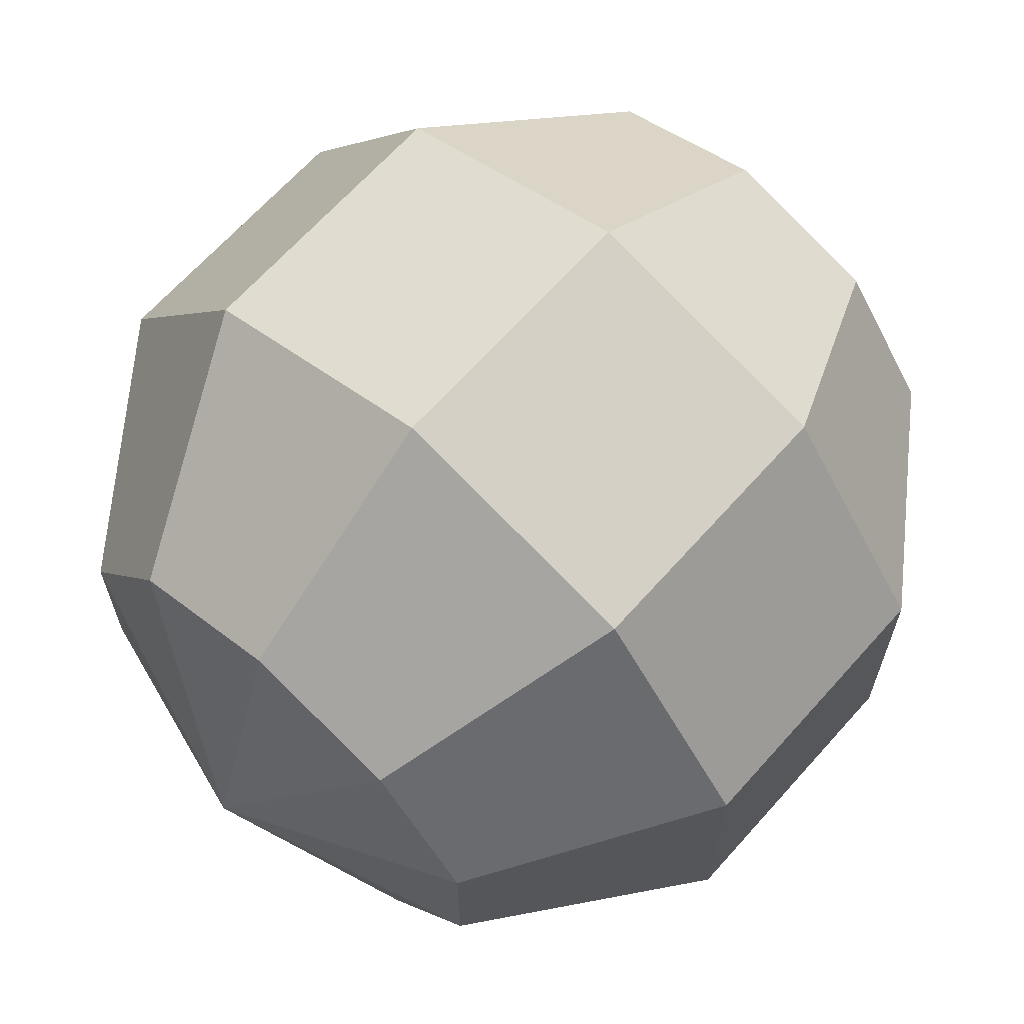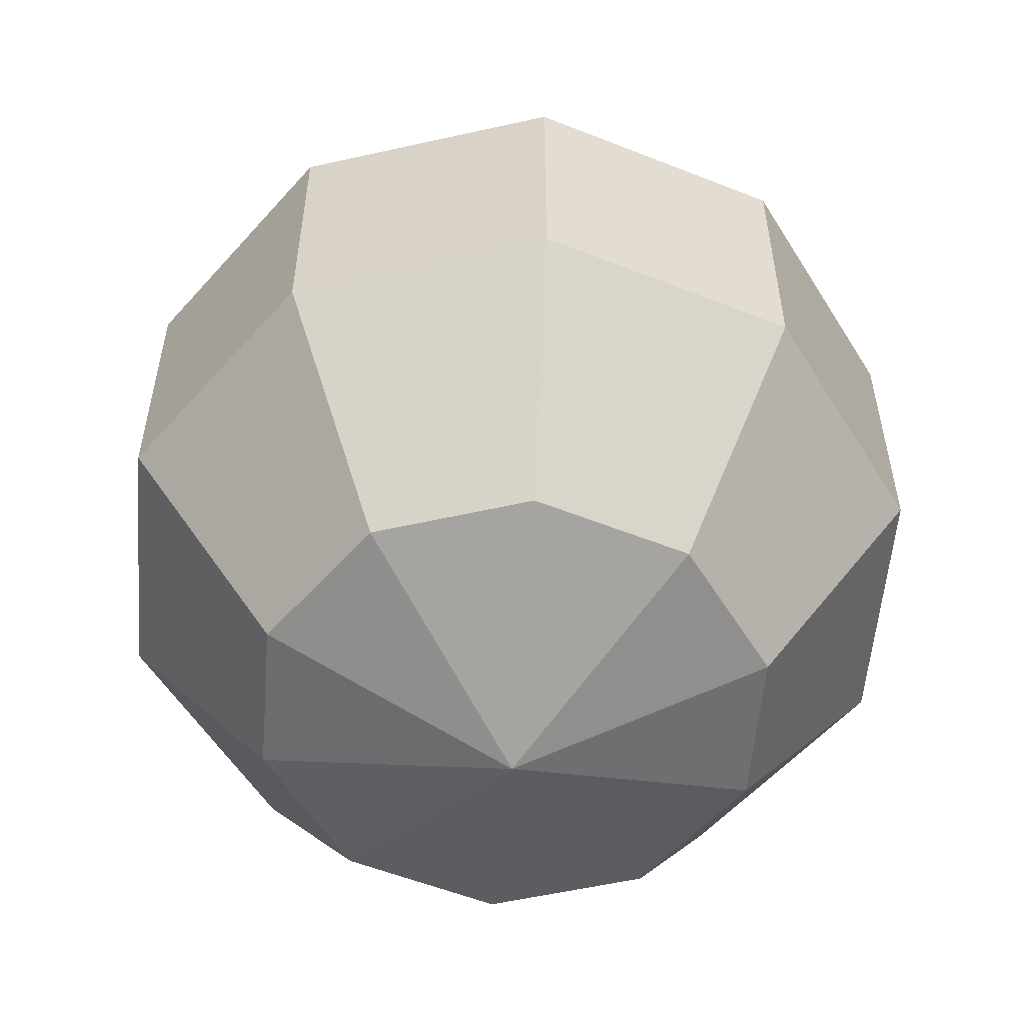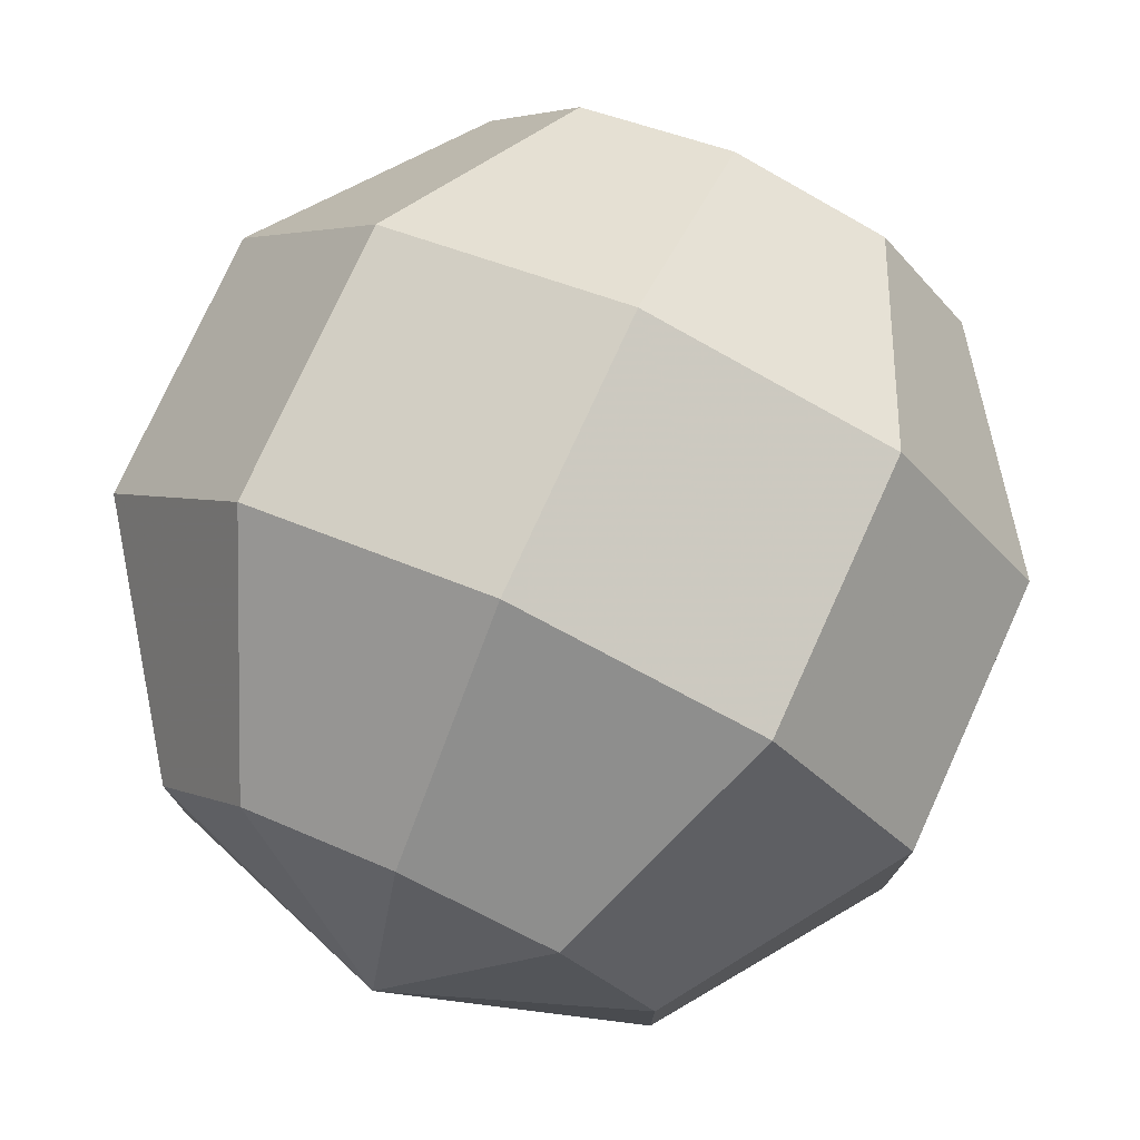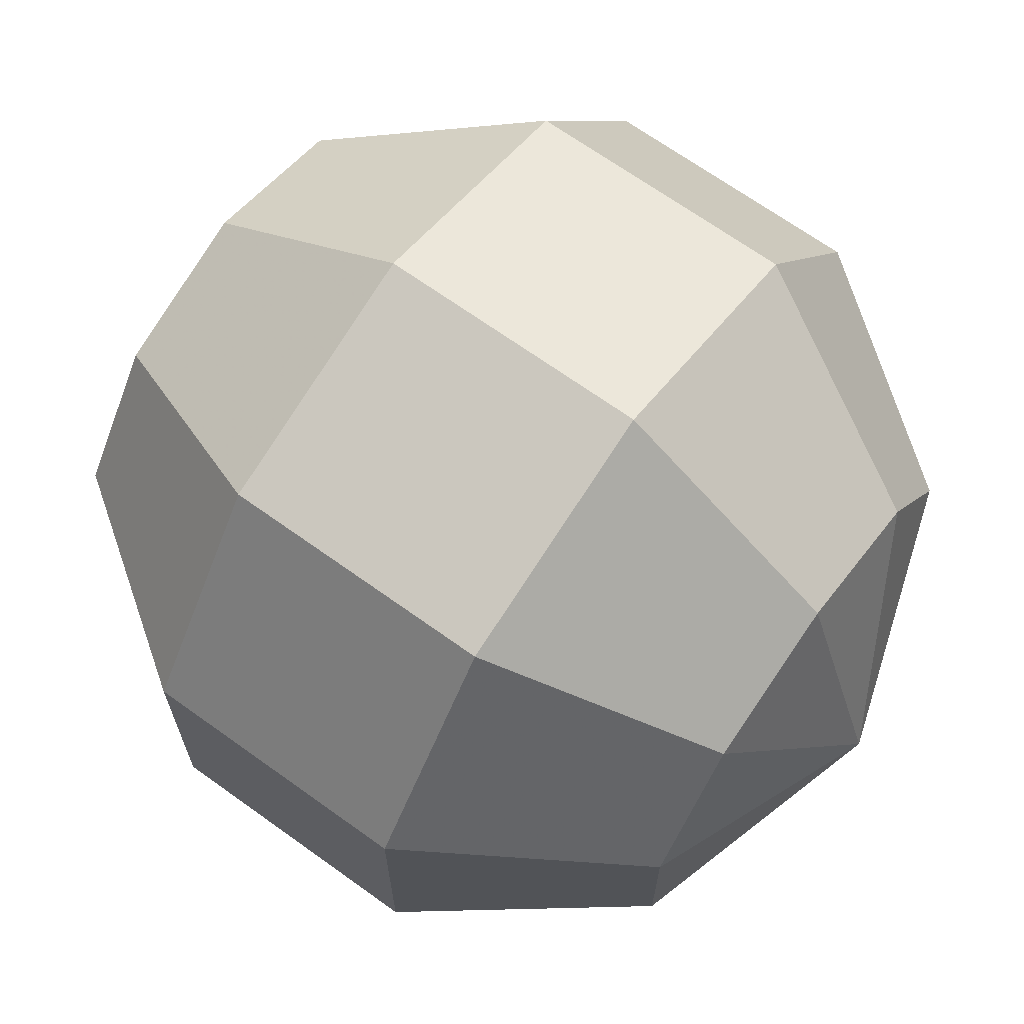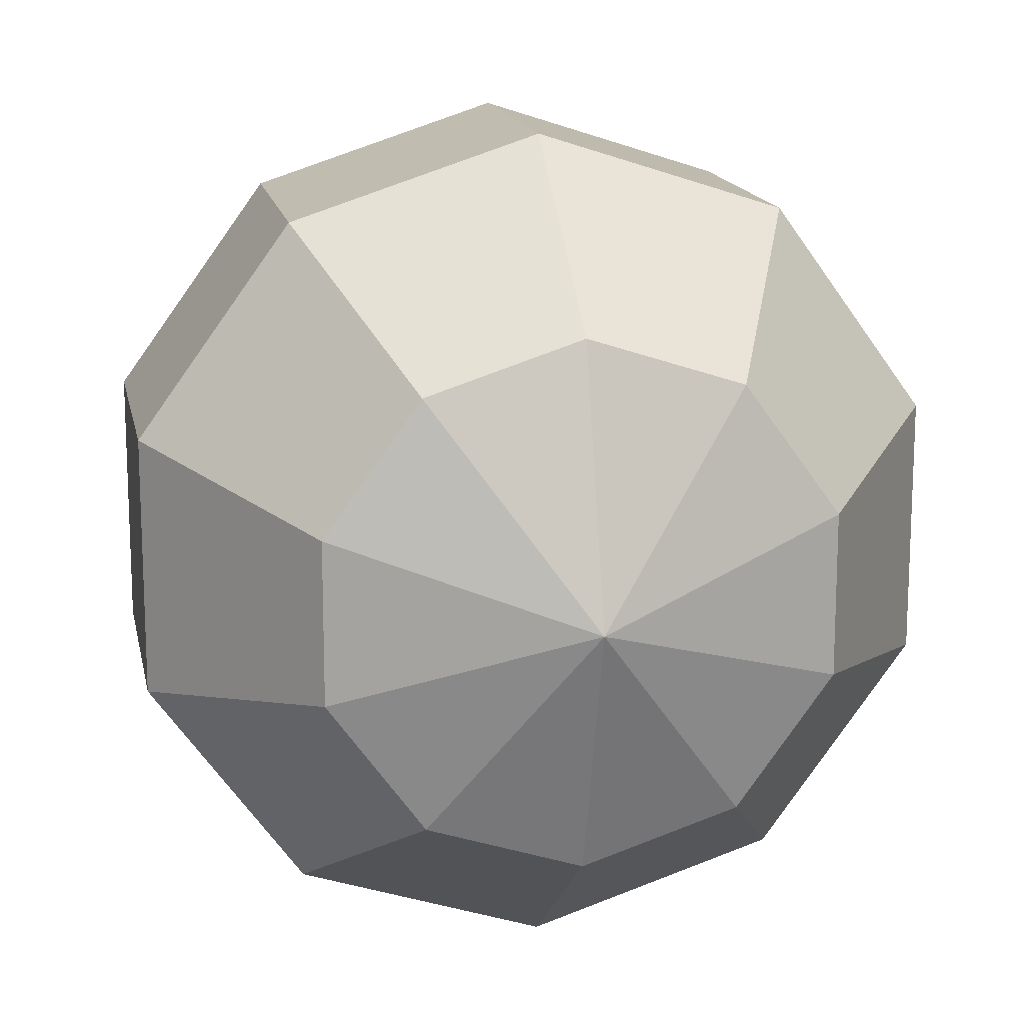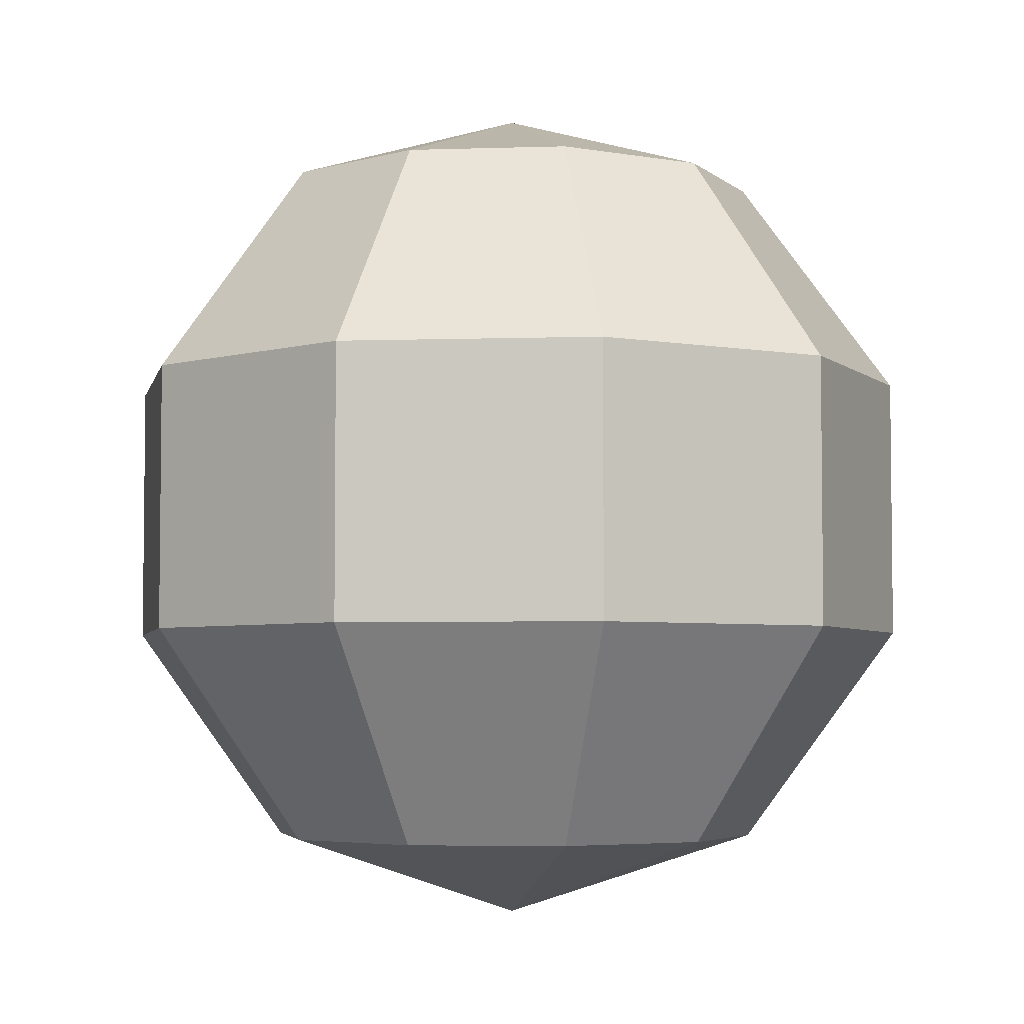
<metadata>
{"format":"obj","ext":"obj","renderer":"f3d","projection":"perspective","resolution":1024,"background":"white","views":[{"elev":66.2,"azim":41.7,"up":"+Z"},{"elev":-55.5,"azim":-4.7,"up":"+Y"},{"elev":76.6,"azim":-155.5,"up":"+Z"},{"elev":67.9,"azim":125.8,"up":"+Z"},{"elev":15.2,"azim":169.0,"up":"+Z"},{"elev":-4.5,"azim":132.0,"up":"+Y"}]}
</metadata>
<code>
g Sphere02
v 0 -5.038 1e-06
v 0 -4.551 1.498
v -0.8806 -4.551 1.212
v 0 -5.038 1e-06
v -1.425 -4.551 0.4629
v 0 -5.038 1e-06
v -1.425 -4.551 -0.4629
v 0 -5.038 1e-06
v -0.8806 -4.551 -1.212
v 0 -5.038 1e-06
v 0 -4.551 -1.498
v 0 -5.038 1e-06
v 0.8806 -4.551 -1.212
v 0 -5.038 1e-06
v 1.425 -4.551 -0.4629
v 0 -5.038 1e-06
v 1.425 -4.551 0.4629
v 0 -5.038 1e-06
v 0.8806 -4.551 1.212
v 0 -5.038 1e-06
v 0 -4.551 1.498
v 0 -3.277 2.424
v -1.425 -3.277 1.961
v -2.305 -3.277 0.7491
v -2.305 -3.277 -0.7491
v -1.425 -3.277 -1.961
v 0 -3.277 -2.424
v 1.425 -3.277 -1.961
v 2.305 -3.277 -0.7491
v 2.305 -3.277 0.7491
v 1.425 -3.277 1.961
v 0 -3.277 2.424
v 0 -1.702 2.424
v -1.425 -1.702 1.961
v -2.305 -1.702 0.7491
v -2.305 -1.702 -0.7491
v -1.425 -1.702 -1.961
v 0 -1.702 -2.424
v 1.425 -1.702 -1.961
v 2.305 -1.702 -0.7491
v 2.305 -1.702 0.7491
v 1.425 -1.702 1.961
v 0 -1.702 2.424
v 0 -0.4273 1.498
v -0.8806 -0.4273 1.212
v -1.425 -0.4273 0.4629
v -1.425 -0.4273 -0.4629
v -0.8806 -0.4273 -1.212
v 0 -0.4273 -1.498
v 0.8806 -0.4273 -1.212
v 1.425 -0.4273 -0.4629
v 1.425 -0.4273 0.4629
v 0.8806 -0.4273 1.212
v 0 -0.4273 1.498
v 0 0.05949 1e-06
v 0 0.05949 1e-06
v 0 0.05949 1e-06
v 0 0.05949 1e-06
v 0 0.05949 1e-06
v 0 0.05949 1e-06
v 0 0.05949 1e-06
v 0 0.05949 1e-06
v 0 0.05949 1e-06
v 0 0.05949 1e-06
f 1 2 3
f 4 3 5
f 6 5 7
f 8 7 9
f 10 9 11
f 12 11 13
f 14 13 15
f 16 15 17
f 18 17 19
f 20 19 21
f 2 22 23
f 2 23 3
f 3 23 24
f 3 24 5
f 5 24 25
f 5 25 7
f 7 25 26
f 7 26 9
f 9 26 27
f 9 27 11
f 11 27 28
f 11 28 13
f 13 28 29
f 13 29 15
f 15 29 30
f 15 30 17
f 17 30 31
f 17 31 19
f 19 31 32
f 19 32 21
f 22 33 34
f 22 34 23
f 23 34 35
f 23 35 24
f 24 35 36
f 24 36 25
f 25 36 37
f 25 37 26
f 26 37 38
f 26 38 27
f 27 38 39
f 27 39 28
f 28 39 40
f 28 40 29
f 29 40 41
f 29 41 30
f 30 41 42
f 30 42 31
f 31 42 43
f 31 43 32
f 33 44 45
f 33 45 34
f 34 45 46
f 34 46 35
f 35 46 47
f 35 47 36
f 36 47 48
f 36 48 37
f 37 48 49
f 37 49 38
f 38 49 50
f 38 50 39
f 39 50 51
f 39 51 40
f 40 51 52
f 40 52 41
f 41 52 53
f 41 53 42
f 42 53 54
f 42 54 43
f 55 45 44
f 56 46 45
f 57 47 46
f 58 48 47
f 59 49 48
f 60 50 49
f 61 51 50
f 62 52 51
f 63 53 52
f 64 54 53
g Sphere01
v 0 -4.764 1e-06
v 0 -4.329 1.337
v -0.7858 -4.329 1.082
v 0 -4.764 1e-06
v -1.271 -4.329 0.4131
v 0 -4.764 1e-06
v -1.271 -4.329 -0.4131
v 0 -4.764 1e-06
v -0.7858 -4.329 -1.082
v 0 -4.764 1e-06
v 0 -4.329 -1.337
v 0 -4.764 1e-06
v 0.7858 -4.329 -1.082
v 0 -4.764 1e-06
v 1.271 -4.329 -0.4131
v 0 -4.764 1e-06
v 1.271 -4.329 0.4131
v 0 -4.764 1e-06
v 0.7858 -4.329 1.082
v 0 -4.764 1e-06
v 0 -4.329 1.337
v 0 -3.192 2.163
v -1.271 -3.192 1.75
v -2.057 -3.192 0.6685
v -2.057 -3.192 -0.6685
v -1.271 -3.192 -1.75
v 0 -3.192 -2.163
v 1.271 -3.192 -1.75
v 2.057 -3.192 -0.6685
v 2.057 -3.192 0.6685
v 1.271 -3.192 1.75
v 0 -3.192 2.163
v 0 -1.786 2.163
v -1.271 -1.786 1.75
v -2.057 -1.786 0.6685
v -2.057 -1.786 -0.6685
v -1.271 -1.786 -1.75
v 0 -1.786 -2.163
v 1.271 -1.786 -1.75
v 2.057 -1.786 -0.6685
v 2.057 -1.786 0.6685
v 1.271 -1.786 1.75
v 0 -1.786 2.163
v 0 -0.6491 1.337
v -0.7858 -0.6491 1.082
v -1.271 -0.6491 0.4131
v -1.271 -0.6491 -0.4131
v -0.7858 -0.6491 -1.082
v 0 -0.6491 -1.337
v 0.7858 -0.6491 -1.082
v 1.271 -0.6491 -0.4131
v 1.271 -0.6491 0.4131
v 0.7858 -0.6491 1.082
v 0 -0.6491 1.337
v 0 -0.2147 1e-06
v 0 -0.2147 1e-06
v 0 -0.2147 1e-06
v 0 -0.2147 1e-06
v 0 -0.2147 1e-06
v 0 -0.2147 1e-06
v 0 -0.2147 1e-06
v 0 -0.2147 1e-06
v 0 -0.2147 1e-06
v 0 -0.2147 1e-06
f 65 66 67
f 68 67 69
f 70 69 71
f 72 71 73
f 74 73 75
f 76 75 77
f 78 77 79
f 80 79 81
f 82 81 83
f 84 83 85
f 66 86 87
f 66 87 67
f 67 87 88
f 67 88 69
f 69 88 89
f 69 89 71
f 71 89 90
f 71 90 73
f 73 90 91
f 73 91 75
f 75 91 92
f 75 92 77
f 77 92 93
f 77 93 79
f 79 93 94
f 79 94 81
f 81 94 95
f 81 95 83
f 83 95 96
f 83 96 85
f 86 97 98
f 86 98 87
f 87 98 99
f 87 99 88
f 88 99 100
f 88 100 89
f 89 100 101
f 89 101 90
f 90 101 102
f 90 102 91
f 91 102 103
f 91 103 92
f 92 103 104
f 92 104 93
f 93 104 105
f 93 105 94
f 94 105 106
f 94 106 95
f 95 106 107
f 95 107 96
f 97 108 109
f 97 109 98
f 98 109 110
f 98 110 99
f 99 110 111
f 99 111 100
f 100 111 112
f 100 112 101
f 101 112 113
f 101 113 102
f 102 113 114
f 102 114 103
f 103 114 115
f 103 115 104
f 104 115 116
f 104 116 105
f 105 116 117
f 105 117 106
f 106 117 118
f 106 118 107
f 119 109 108
f 120 110 109
f 121 111 110
f 122 112 111
f 123 113 112
f 124 114 113
f 125 115 114
f 126 116 115
f 127 117 116
f 128 118 117

</code>
